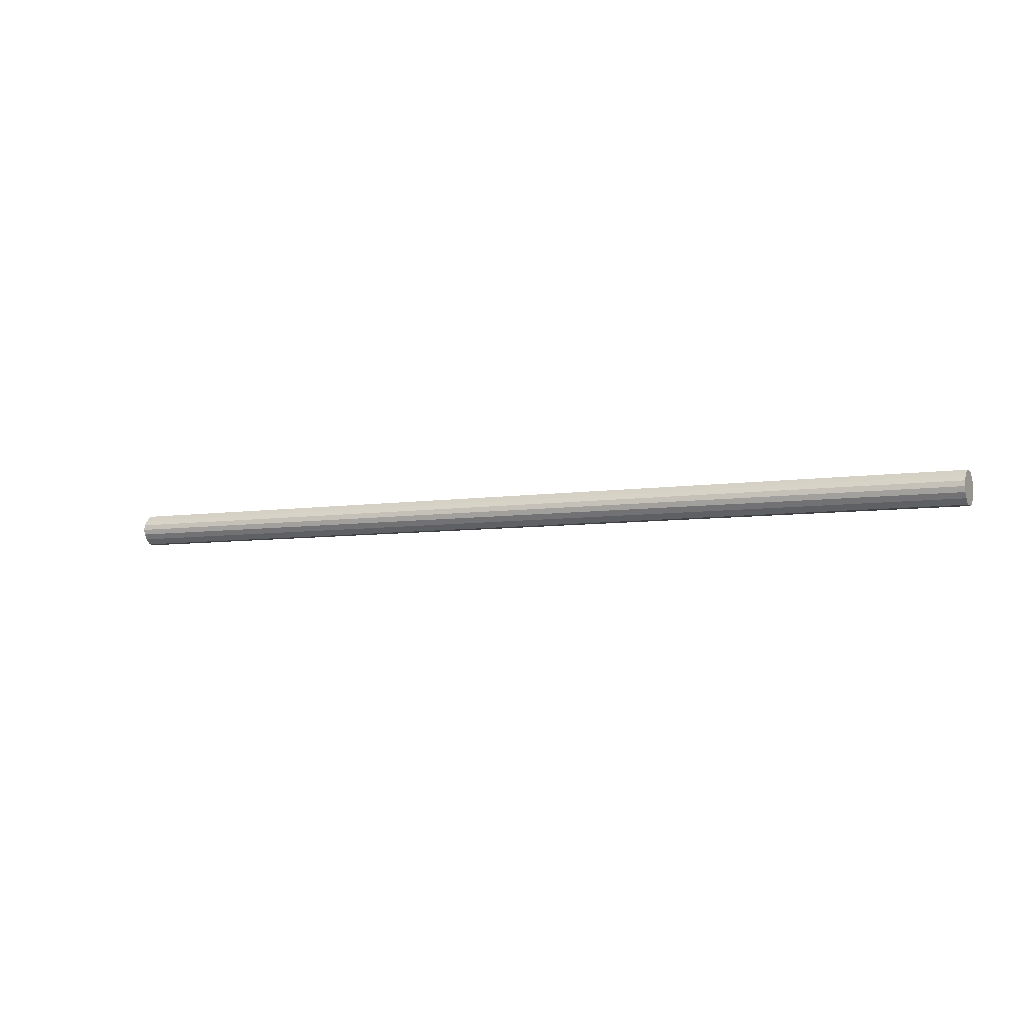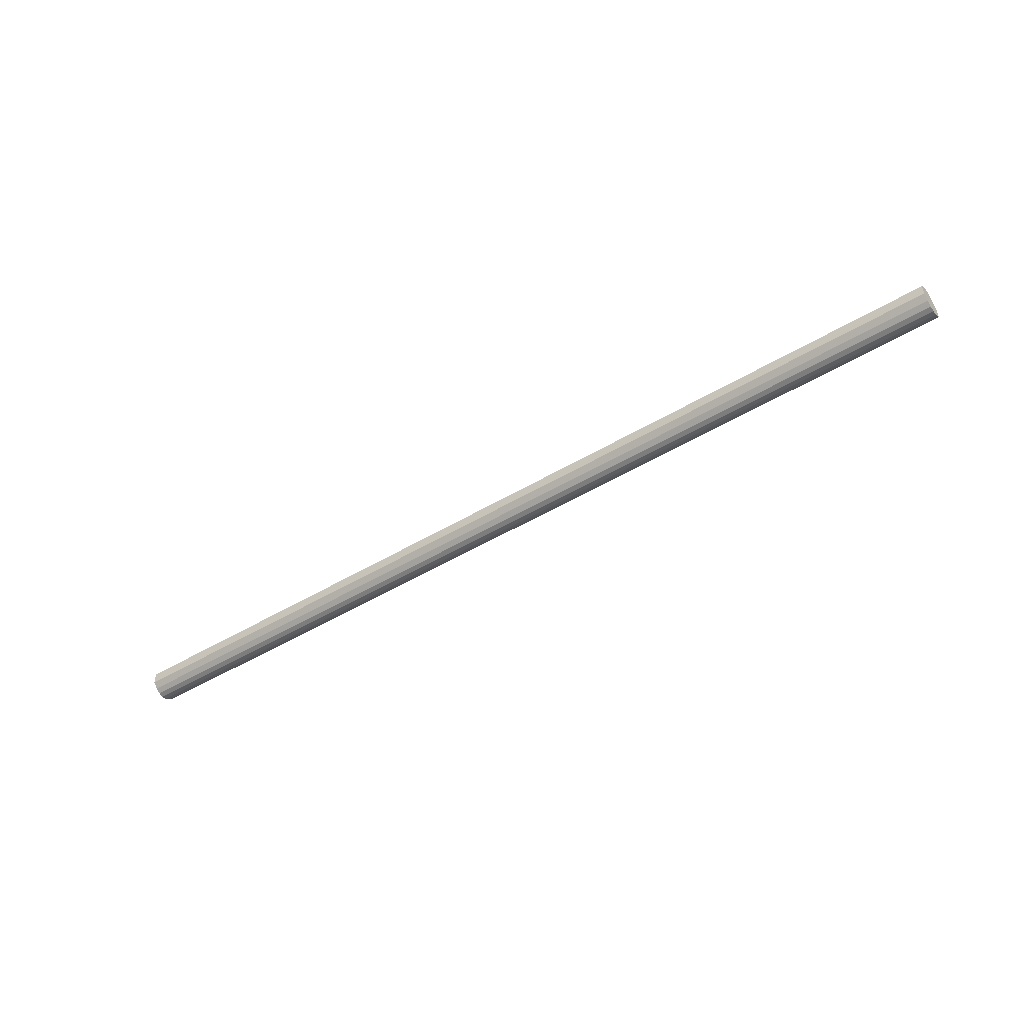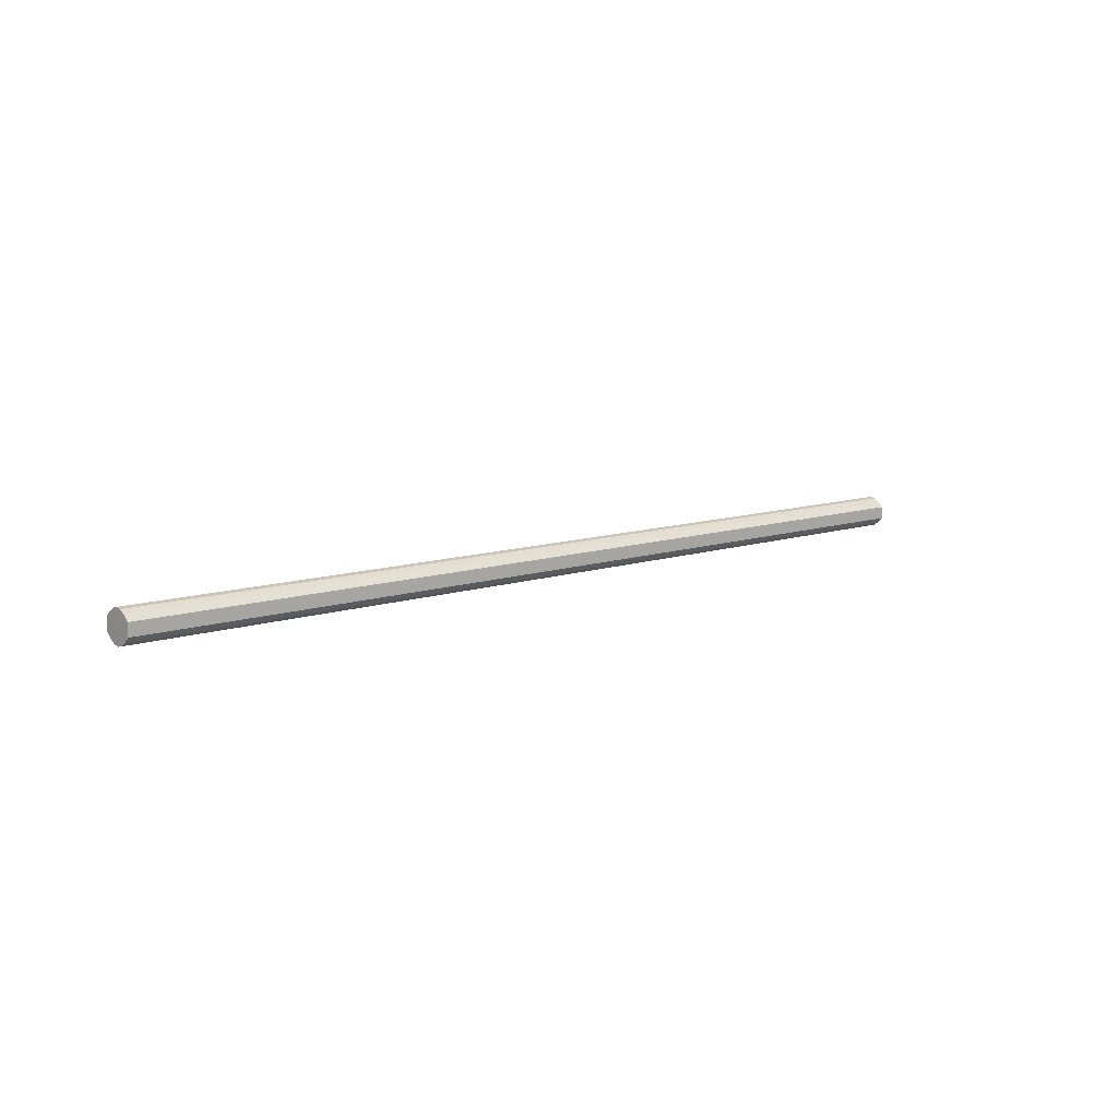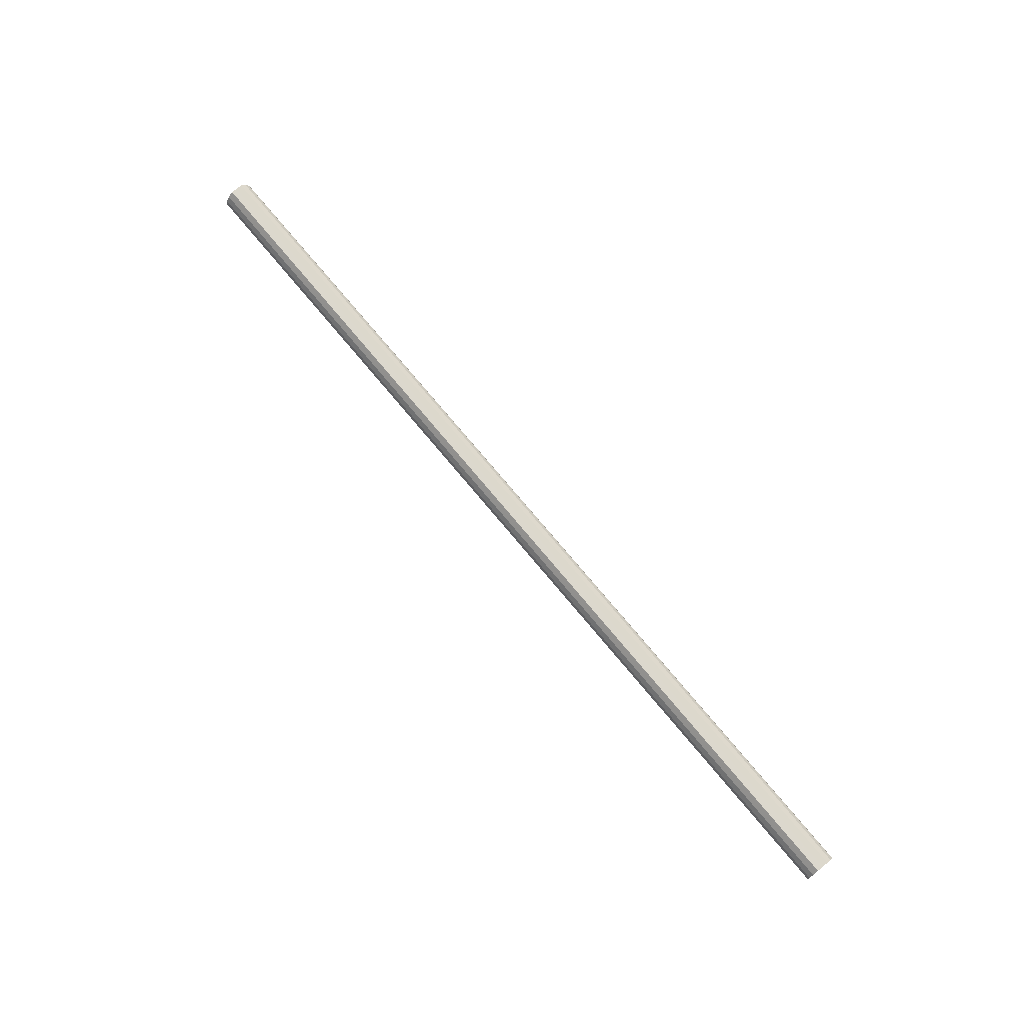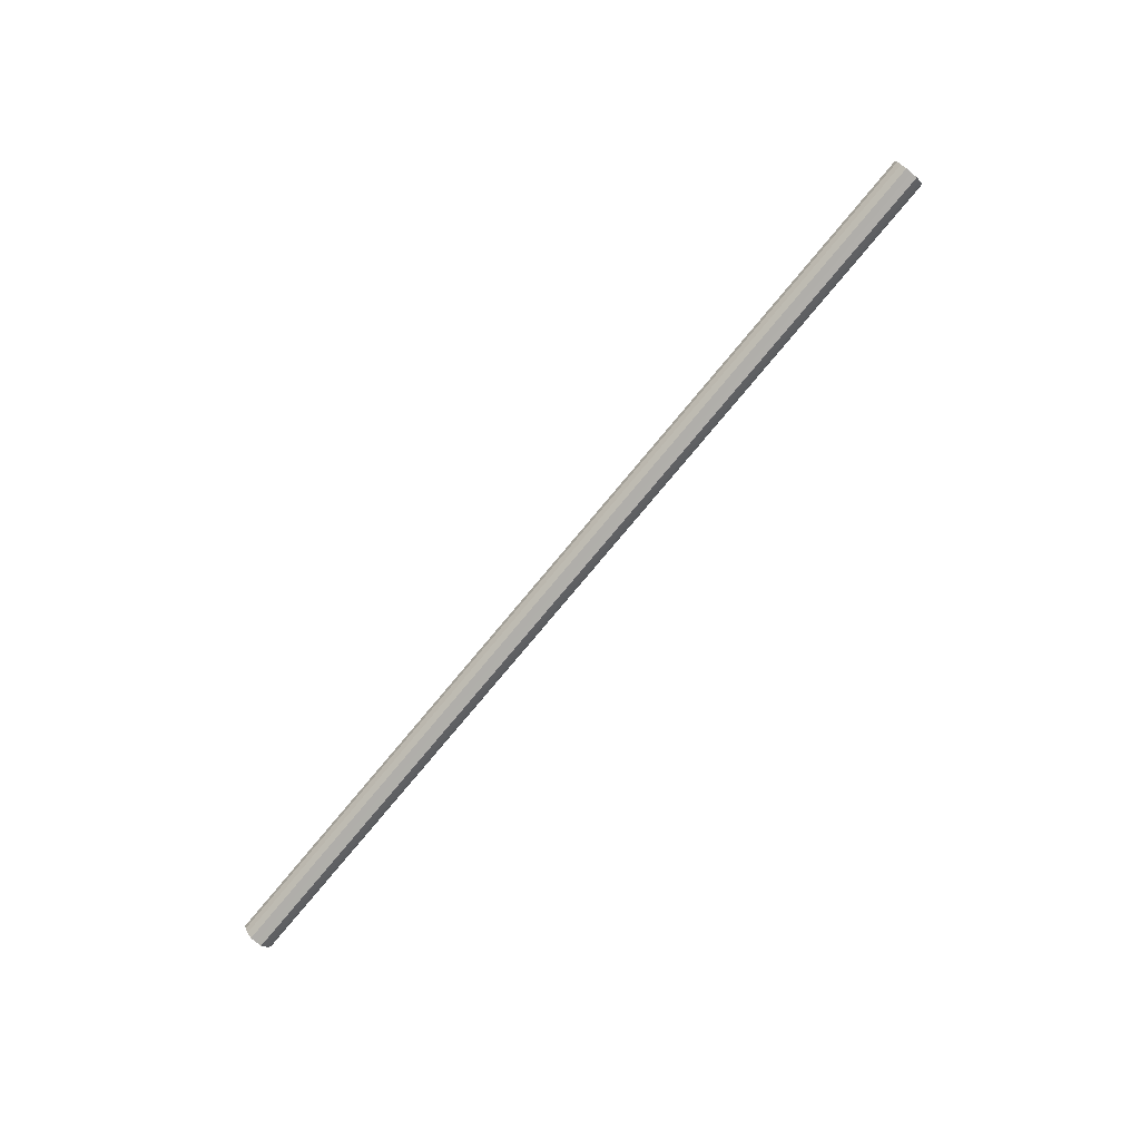
<metadata>
{"format":"obj","ext":"obj","renderer":"f3d","projection":"perspective","resolution":1024,"background":"white","views":[{"elev":-5.7,"azim":-152.0,"up":"+Y"},{"elev":-49.4,"azim":33.5,"up":"+Z"},{"elev":9.6,"azim":137.3,"up":"+Z"},{"elev":72.6,"azim":-129.5,"up":"+Y"},{"elev":-77.9,"azim":50.2,"up":"+Y"}]}
</metadata>
<code>
o 921
v 2204 1864 9.8
v 2204 1864 9.802
v 2206 1864 9.8
v 2204 1864 9.809
v 2206 1864 9.802
v 2204 1864 9.802
v 2206 1864 9.802
v 2204 1864 9.819
v 2206 1864 9.809
v 2204 1864 9.809
v 2206 1864 9.809
v 2204 1864 9.83
v 2206 1864 9.819
v 2204 1864 9.819
v 2206 1864 9.819
v 2204 1864 9.842
v 2206 1864 9.83
v 2204 1864 9.83
v 2206 1864 9.83
v 2204 1864 9.851
v 2206 1864 9.842
v 2204 1864 9.842
v 2206 1864 9.842
v 2204 1864 9.858
v 2206 1864 9.851
v 2204 1864 9.851
v 2206 1864 9.851
v 2204 1864 9.86
v 2206 1864 9.858
v 2204 1864 9.858
v 2206 1864 9.858
v 2206 1864 9.86
v 2206 1864 9.8
v 2204 1864 9.802
v 2206 1864 9.802
v 2204 1864 9.809
v 2206 1864 9.809
v 2206 1864 9.802
v 2204 1864 9.8
v 2206 1864 9.809
v 2204 1864 9.802
v 2204 1864 9.819
v 2206 1864 9.819
v 2206 1864 9.819
v 2204 1864 9.809
v 2206 1864 9.83
v 2204 1864 9.819
v 2204 1864 9.83
v 2206 1864 9.83
v 2206 1864 9.842
v 2204 1864 9.83
v 2206 1864 9.851
v 2204 1864 9.842
v 2204 1864 9.842
v 2206 1864 9.842
v 2206 1864 9.858
v 2204 1864 9.851
v 2206 1864 9.86
v 2204 1864 9.858
v 2204 1864 9.851
v 2206 1864 9.851
v 2206 1864 9.858
v 2204 1864 9.86
v 2204 1864 9.858
v 2204 1864 9.83
v 2204 1864 9.802
v 2204 1864 9.8
v 2204 1864 9.809
v 2204 1864 9.802
v 2204 1864 9.819
v 2204 1864 9.809
v 2204 1864 9.83
v 2204 1864 9.819
v 2204 1864 9.842
v 2204 1864 9.83
v 2204 1864 9.851
v 2204 1864 9.842
v 2204 1864 9.858
v 2204 1864 9.851
v 2204 1864 9.86
v 2204 1864 9.858
v 2206 1864 9.83
v 2206 1864 9.8
v 2206 1864 9.802
v 2206 1864 9.802
v 2206 1864 9.809
v 2206 1864 9.809
v 2206 1864 9.819
v 2206 1864 9.819
v 2206 1864 9.83
v 2206 1864 9.83
v 2206 1864 9.842
v 2206 1864 9.842
v 2206 1864 9.851
v 2206 1864 9.851
v 2206 1864 9.858
v 2206 1864 9.858
v 2206 1864 9.86
f 1 2 3
f 2 4 5
f 6 1 7
f 4 8 9
f 10 6 11
f 8 12 13
f 14 10 15
f 12 16 17
f 18 14 19
f 16 20 21
f 22 18 23
f 20 24 25
f 26 22 27
f 24 28 29
f 30 26 31
f 28 30 32
f 33 34 35
f 35 36 37
f 38 39 33
f 40 41 38
f 37 42 43
f 44 45 40
f 46 47 44
f 43 48 49
f 50 51 46
f 52 53 50
f 49 54 55
f 56 57 52
f 58 59 56
f 55 60 61
f 62 63 58
f 61 64 62
f 65 66 67
f 65 68 66
f 65 67 69
f 65 70 68
f 65 69 71
f 65 72 70
f 65 71 73
f 65 74 72
f 65 73 75
f 65 76 74
f 65 75 77
f 65 78 76
f 65 77 79
f 65 80 78
f 65 79 81
f 65 81 80
f 82 83 84
f 82 85 83
f 82 84 86
f 82 87 85
f 82 86 88
f 82 89 87
f 82 88 90
f 82 91 89
f 82 90 92
f 82 93 91
f 82 92 94
f 82 95 93
f 82 94 96
f 82 97 95
f 82 96 98
f 82 98 97

</code>
